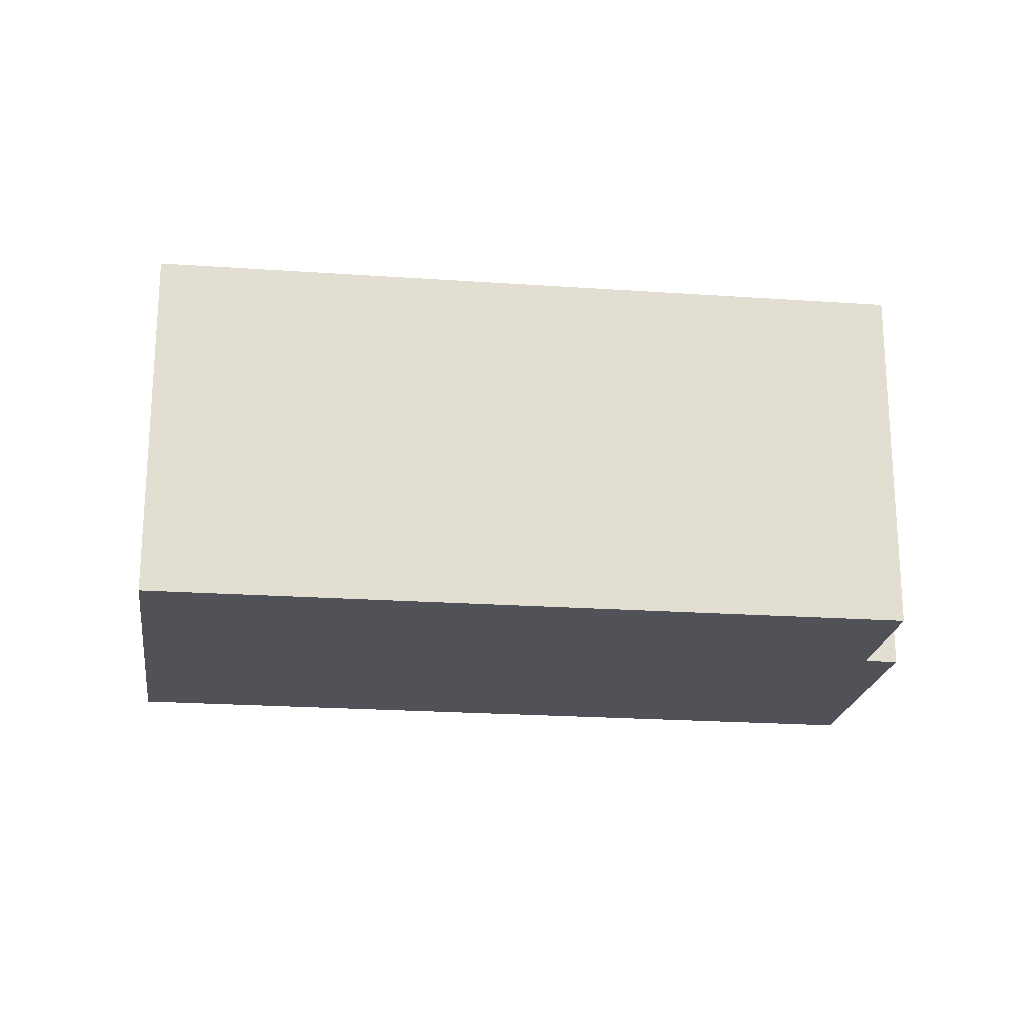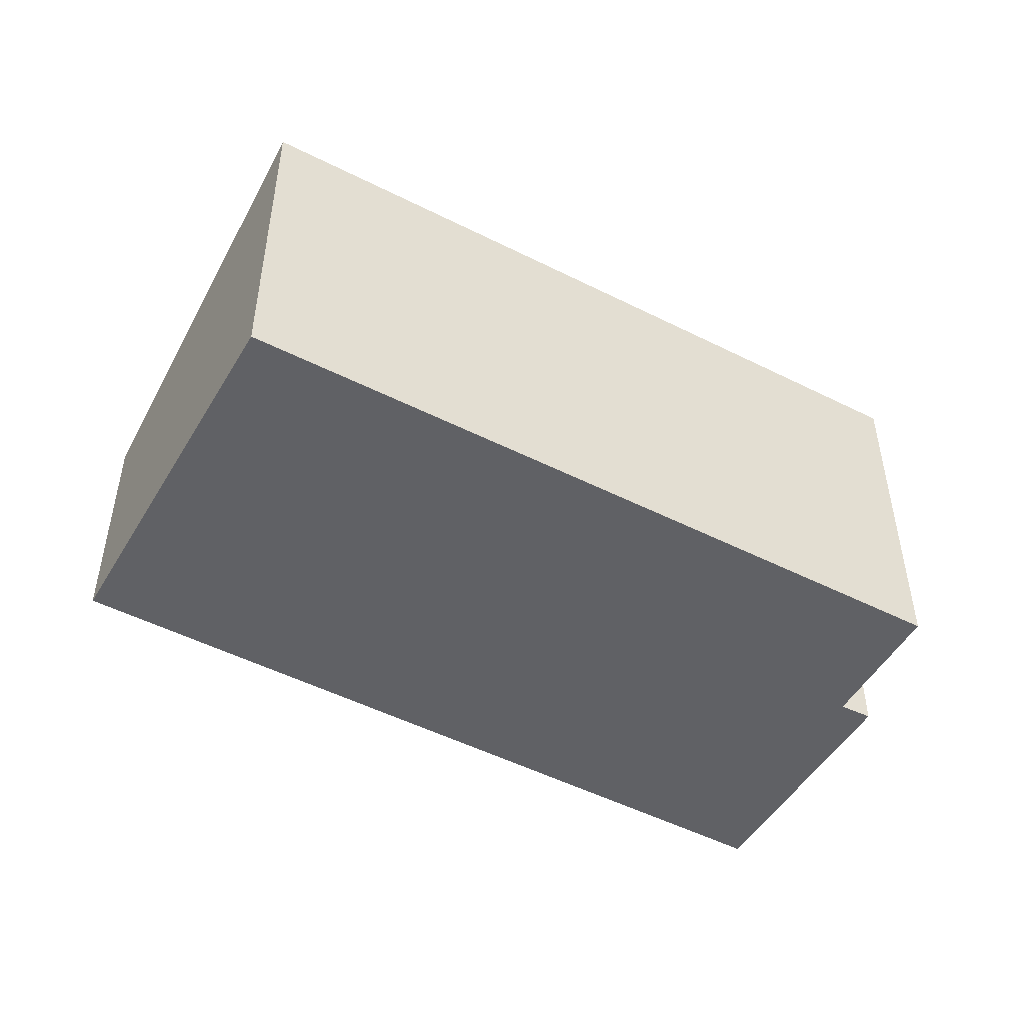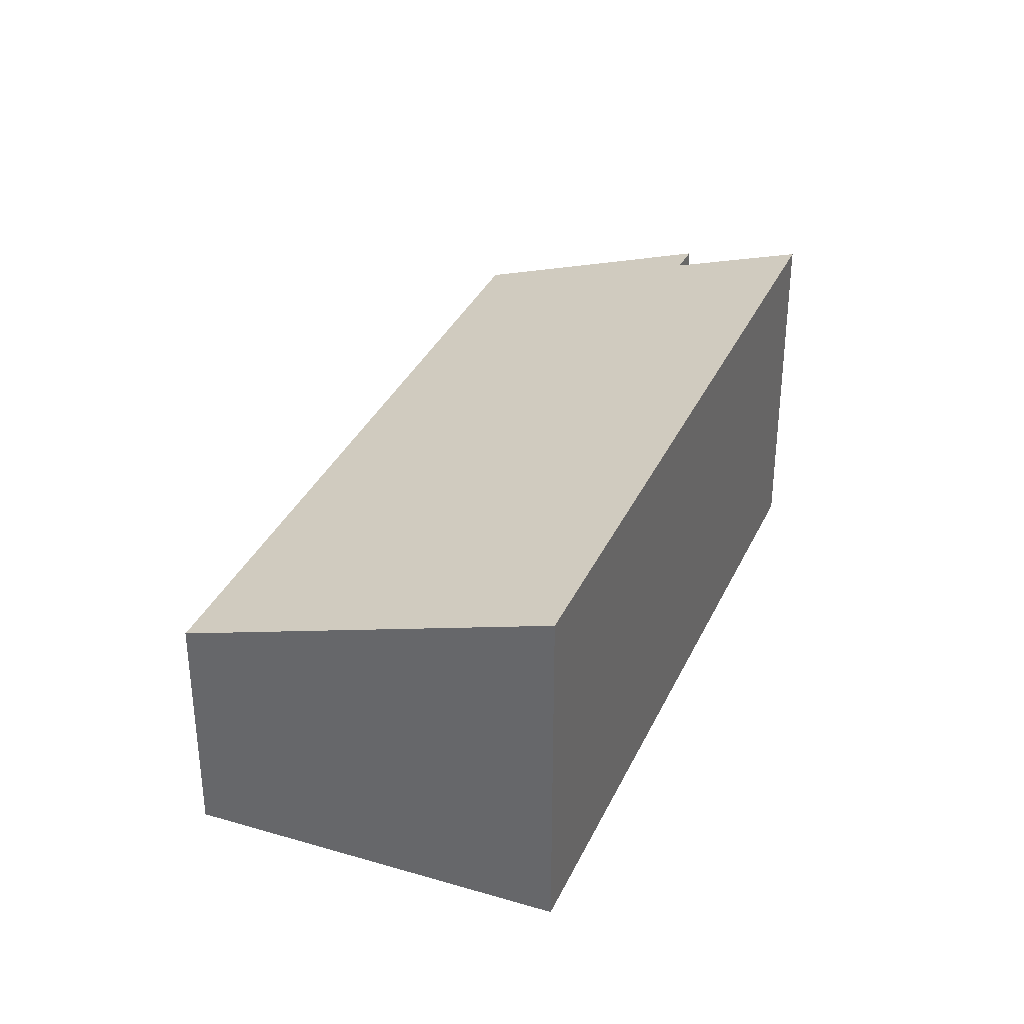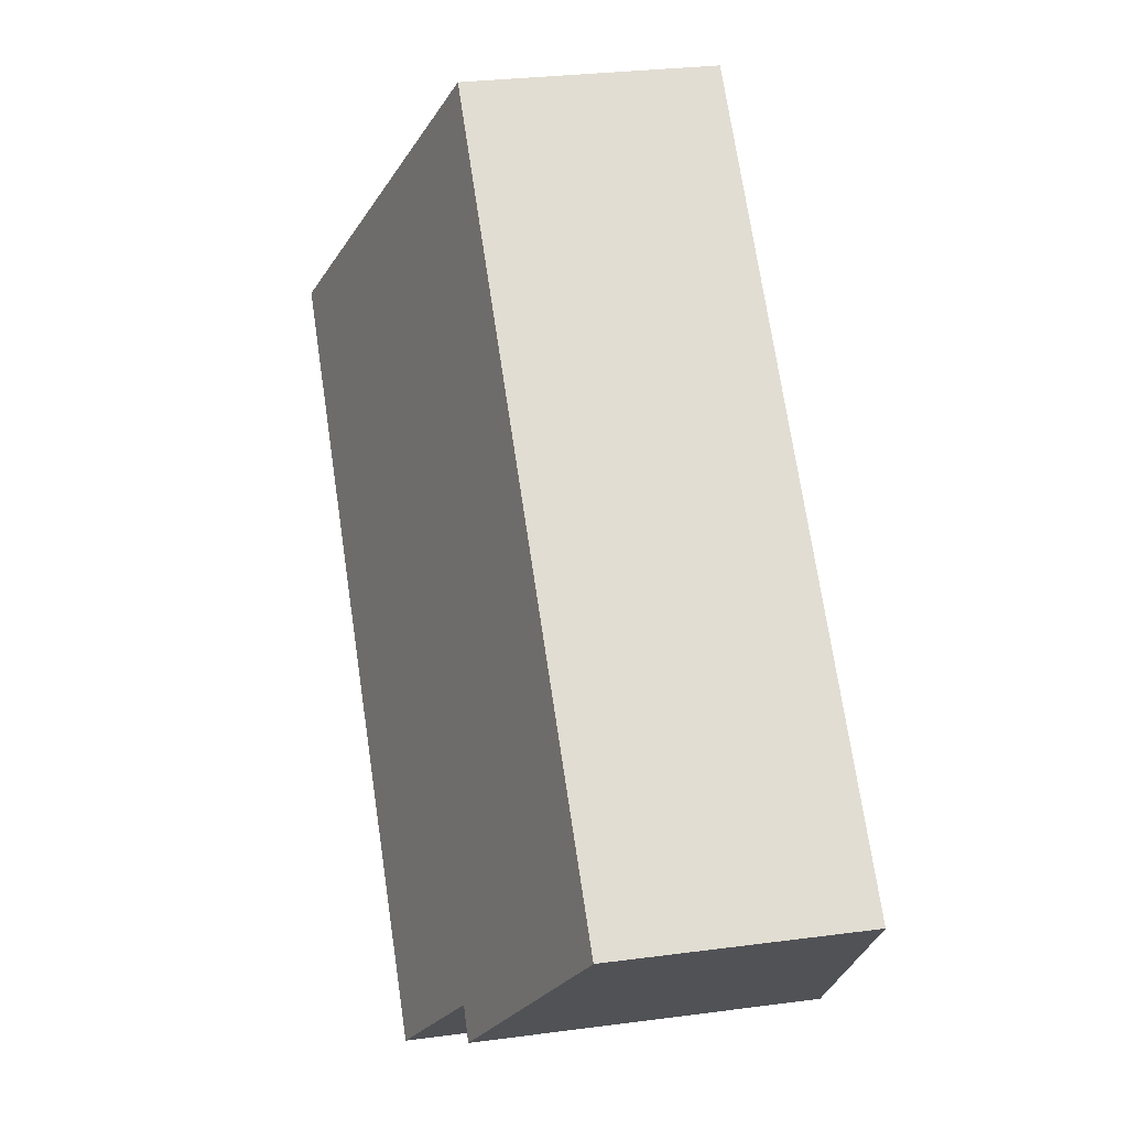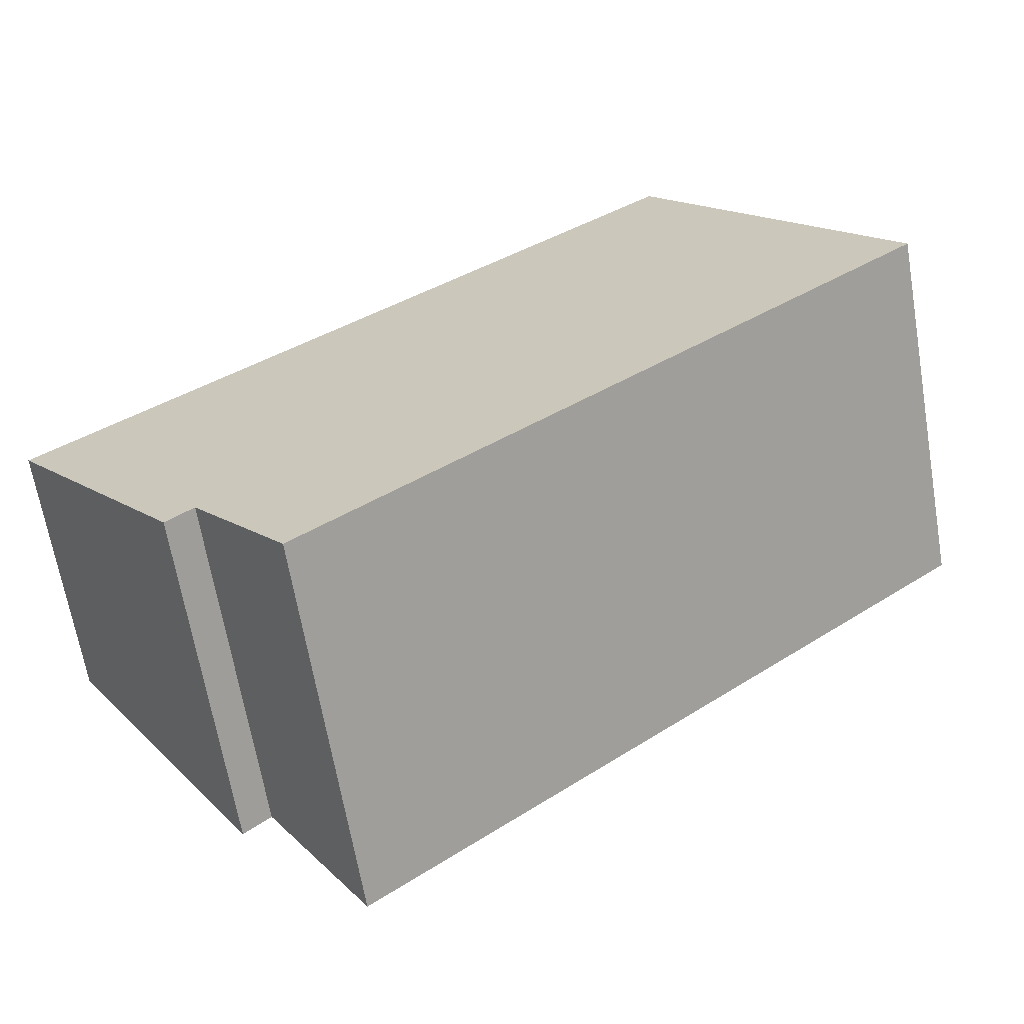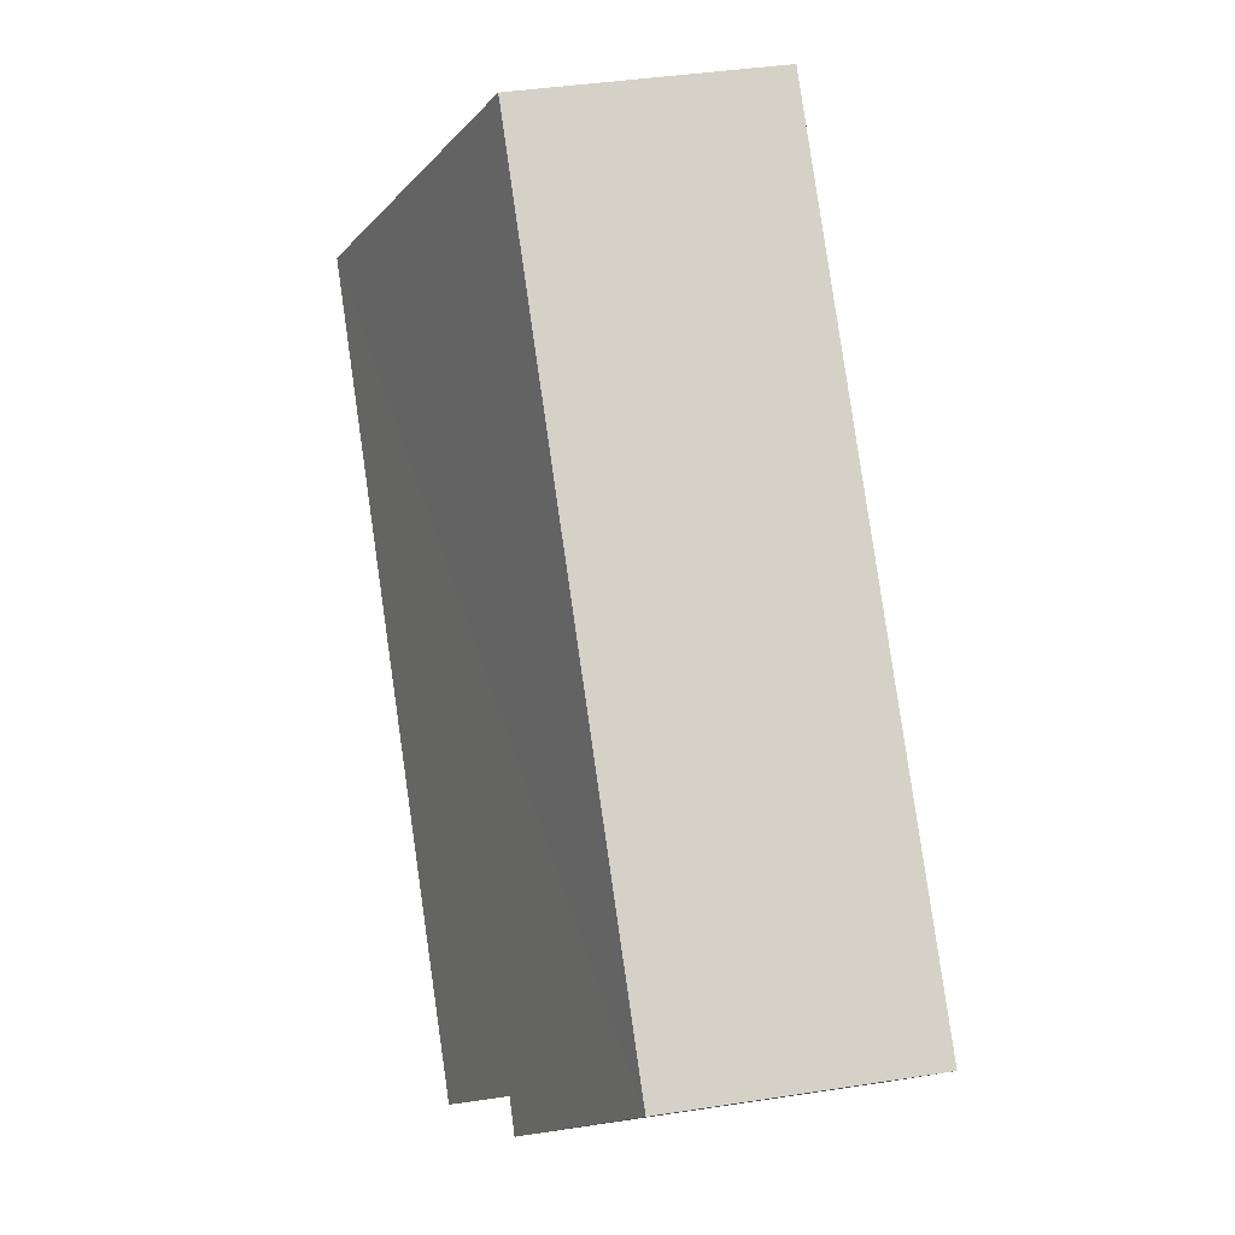
<metadata>
{"format":"obj","ext":"obj","renderer":"f3d","projection":"perspective","resolution":1024,"background":"white","views":[{"elev":-21.5,"azim":133.2,"up":"+Y"},{"elev":-50.0,"azim":111.2,"up":"+Y"},{"elev":34.7,"azim":72.4,"up":"+Y"},{"elev":29.8,"azim":-100.9,"up":"+Z"},{"elev":-65.7,"azim":9.7,"up":"+Z"},{"elev":40.9,"azim":-100.6,"up":"+Z"}]}
</metadata>
<code>
v  0 2.462 1.508e-16
v  1.879 3.264 -1.814
v  1.623 3.268 -2.044
v  8.862 3.705 2.168
v  2.779 3.701 -2.906
v  6.35 2.475 5.261
v  8.862 -1.328e-16 2.168
v  2.779 1.779e-16 -2.906
v  1.623 1.252e-16 -2.044
v  1.879 1.111e-16 -1.814
v  0 0 0
v  6.35 -3.221e-16 5.261
g defaultobject
f 1 2 3
f 2 4 5
f 4 2 1
f 4 1 6
f 7 5 4
f 5 7 8
f 2 9 3
f 9 2 10
f 8 2 5
f 2 8 10
f 9 1 3
f 1 9 11
f 1 12 6
f 12 1 11
f 6 7 4
f 7 6 12
f 9 12 11
f 12 9 10
f 12 10 8
f 12 8 7

</code>
